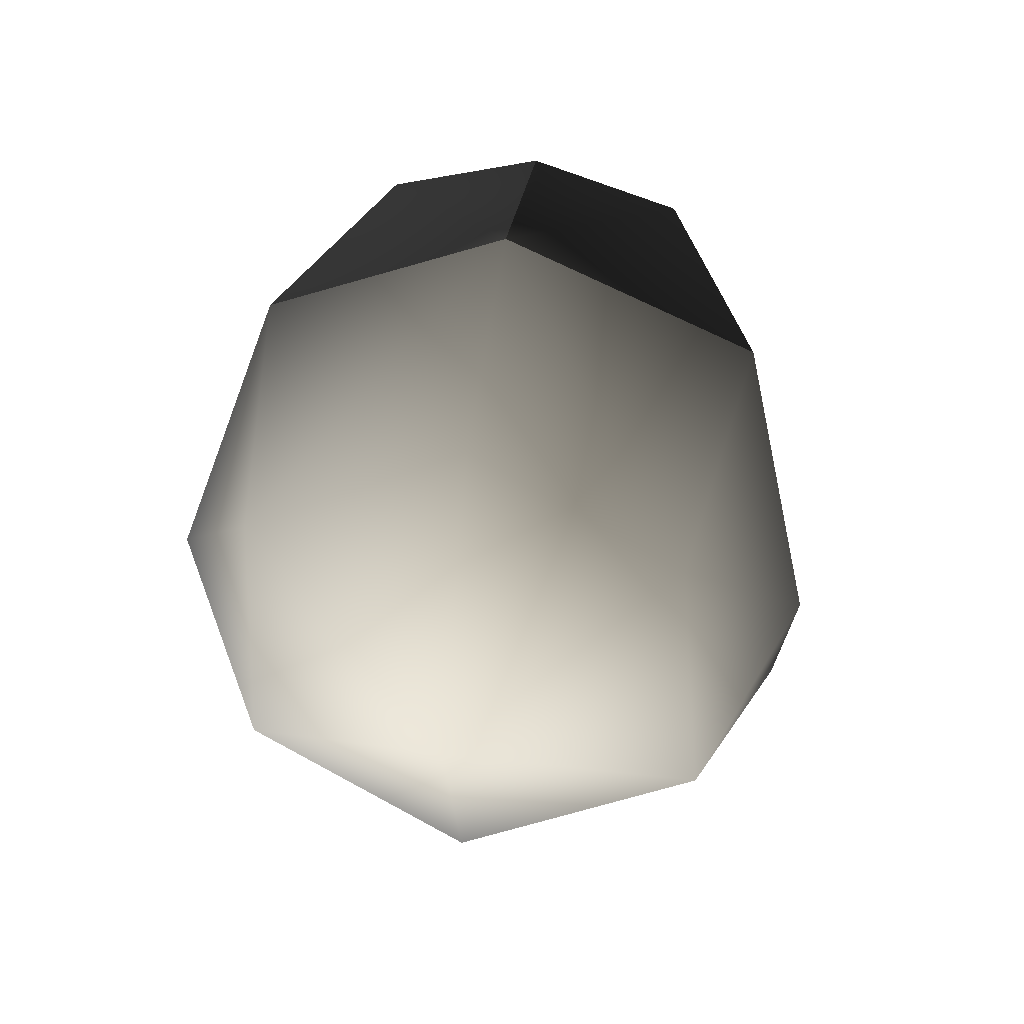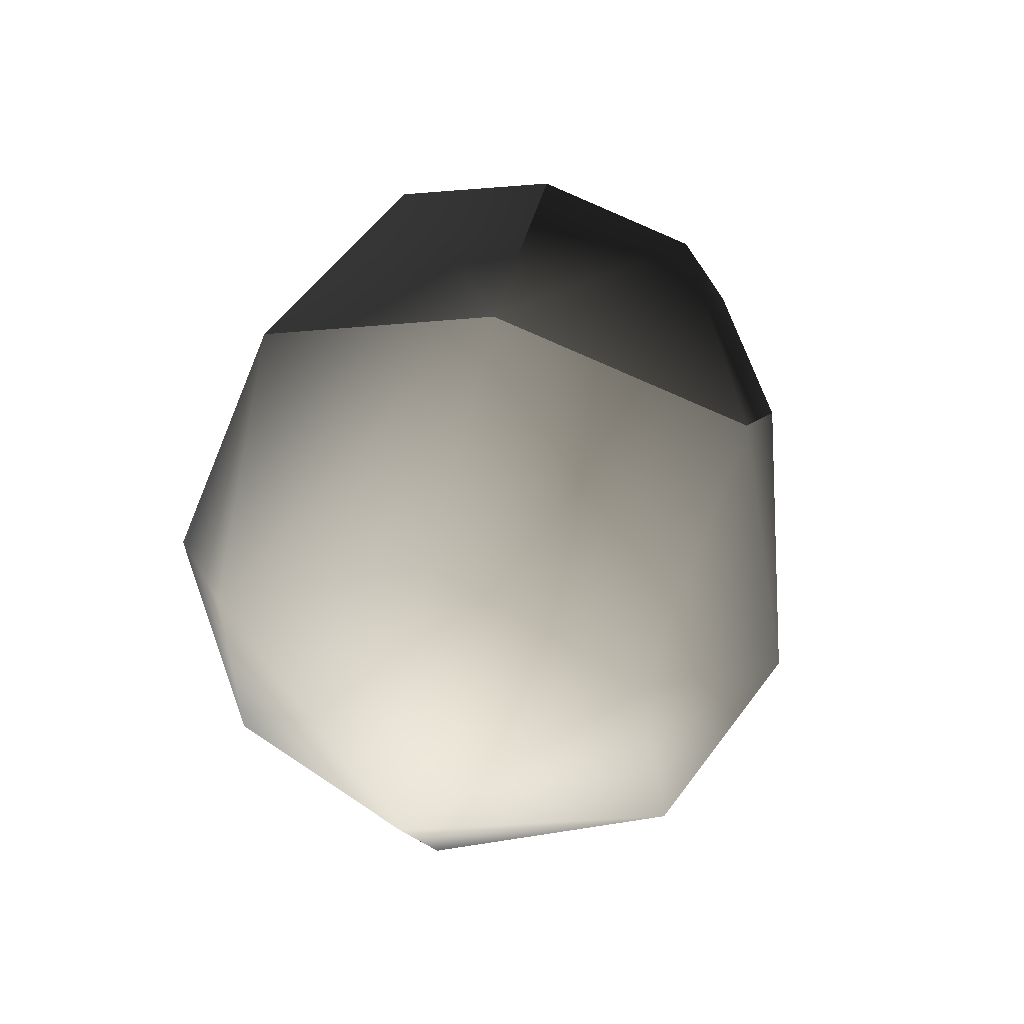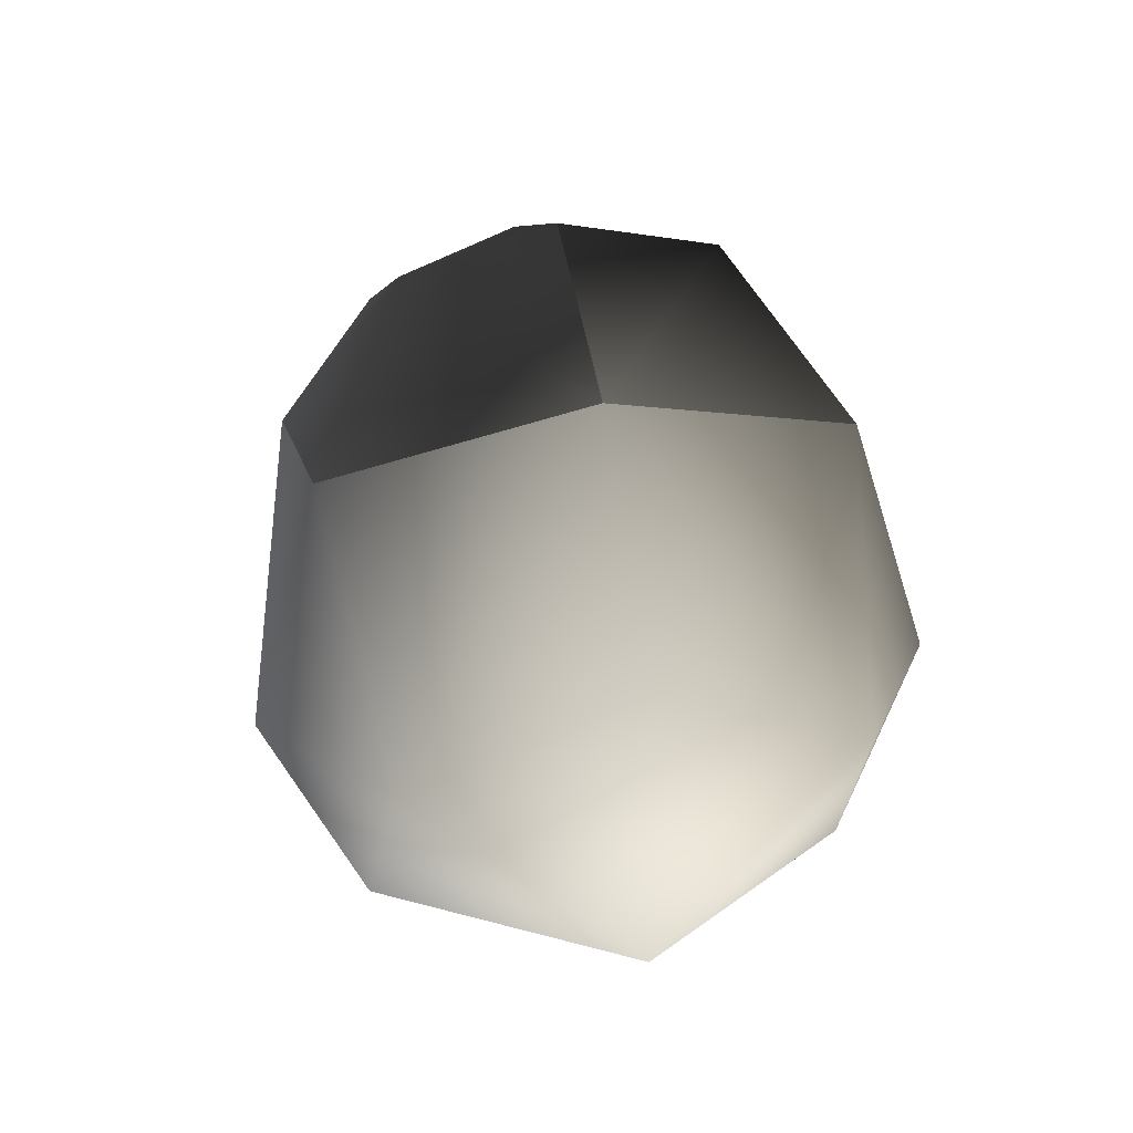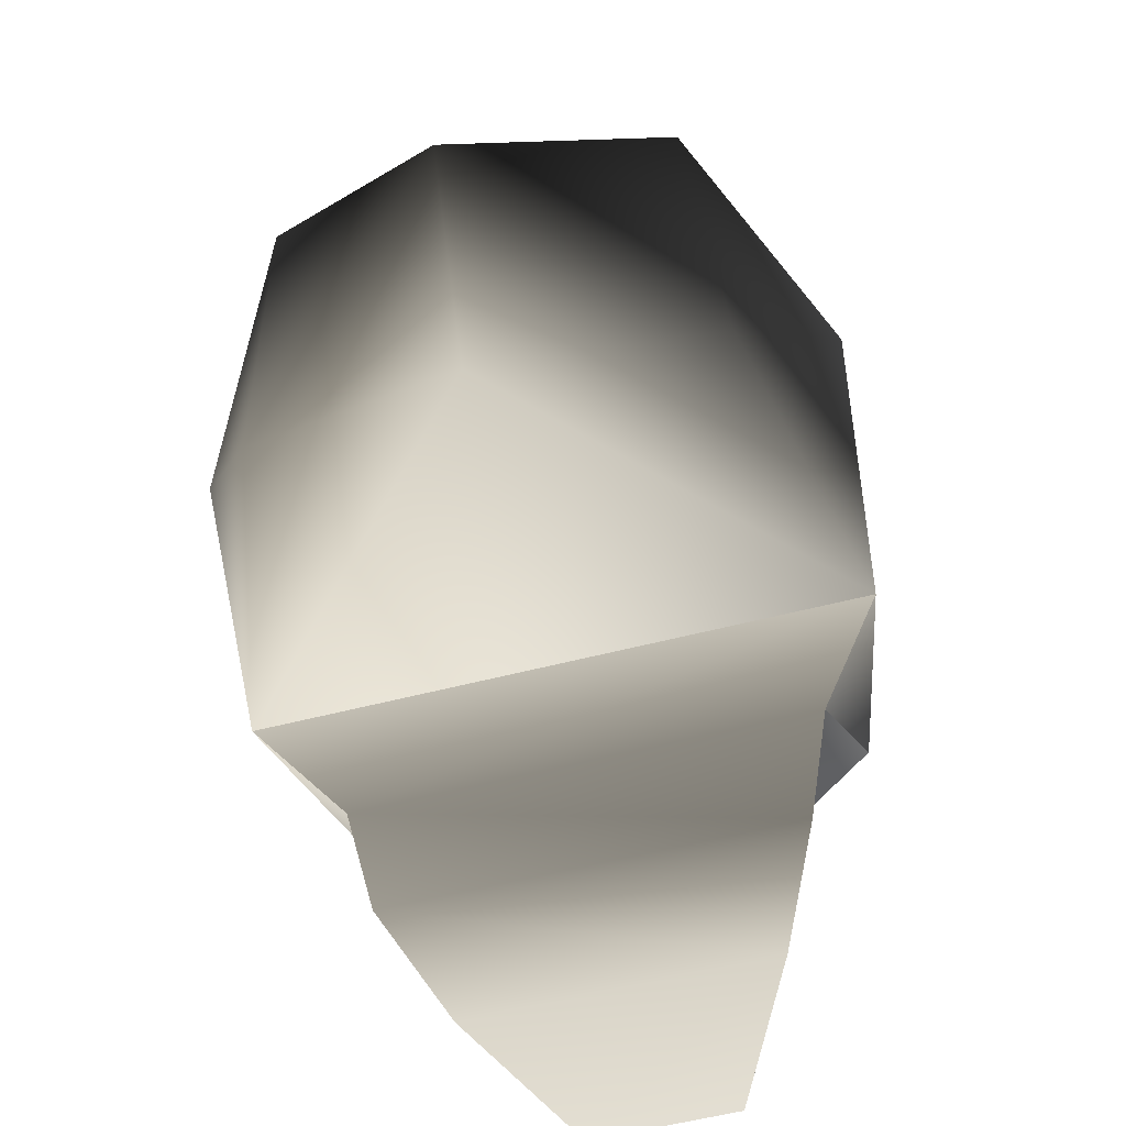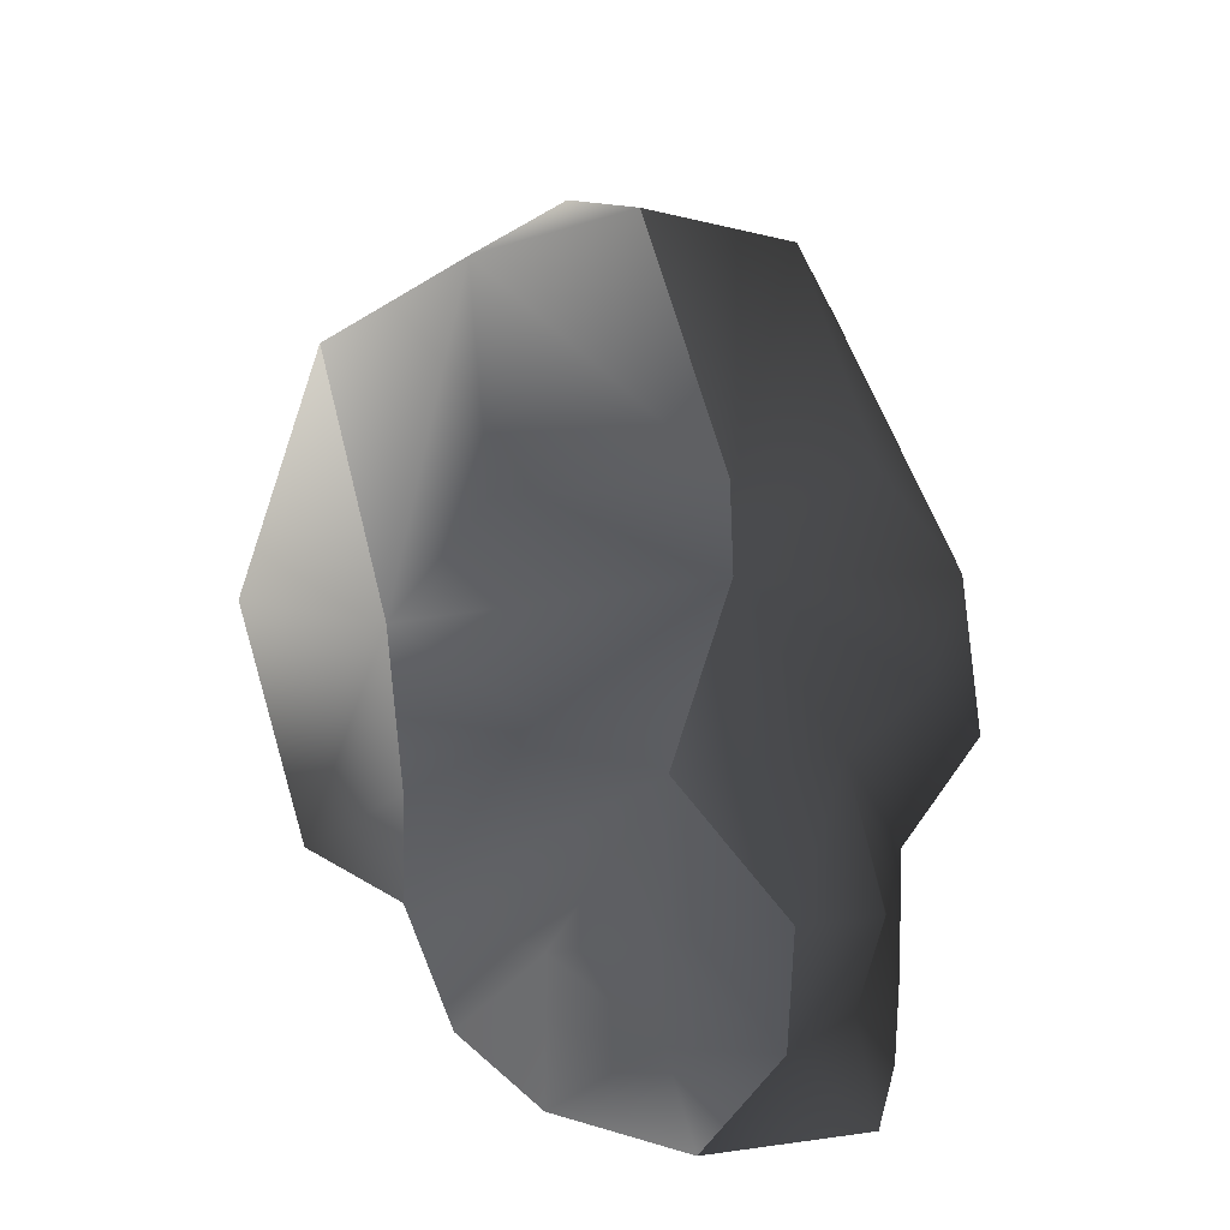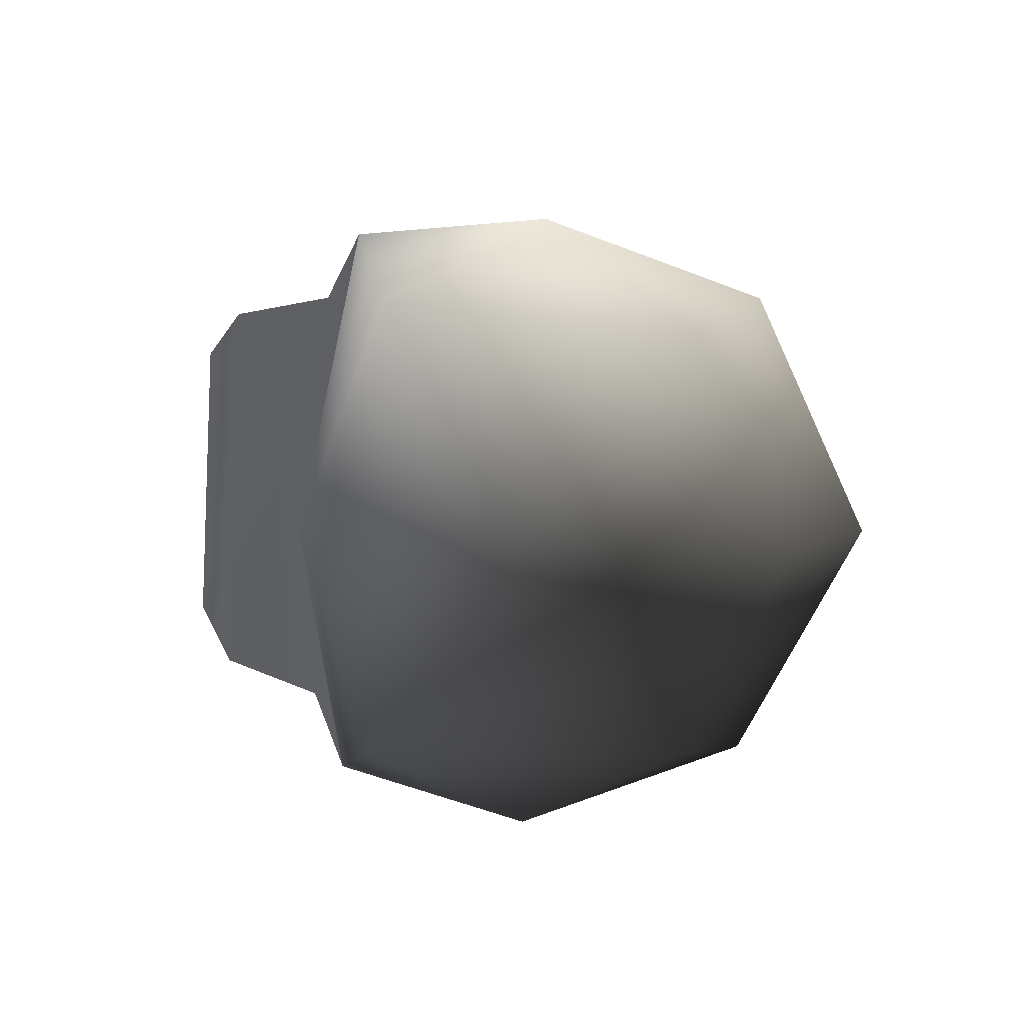
<metadata>
{"format":"obj","ext":"obj","renderer":"f3d","projection":"perspective","resolution":1024,"background":"white","views":[{"elev":30.0,"azim":98.6,"up":"+Y"},{"elev":44.5,"azim":104.1,"up":"+Y"},{"elev":52.3,"azim":80.6,"up":"+Y"},{"elev":-64.9,"azim":105.6,"up":"+Y"},{"elev":8.2,"azim":-106.4,"up":"+Y"},{"elev":4.6,"azim":88.1,"up":"+Z"}]}
</metadata>
<code>
g VIFS12
v -14.11 31.36 0.9968
v -13.12 31.79 1.766
v -15.49 32.74 1.227
v -15.08 34.26 1.189
v -11.2 34.02 1.869
v -12.12 36.65 0.9642
v -9.071 35.55 0.5512
v -11.66 37.84 -1.813
v -9.112 36.59 -1.8
v -9.119 35.38 -4.053
v -8.03 33.62 -1.688
v -10.19 31.97 -4.208
v -9.603 31.23 -1.611
v -13.2 31.55 -4.927
v -17.65 29.62 -2.319
v -17.63 29.68 -0.6237
v -17.64 30.46 -1.498
v -16.93 30.55 -0.5839
v -15.83 29.68 0.2585
v -15.85 31.16 0.1402
v -14.62 30.17 0.7891
v -14.11 31.36 0.9968
v -12.19 36.43 -4.514
v -11.27 33.75 -5.234
v -10.16 32.15 0.9146
v -13.12 31.79 1.766
v -14.11 31.36 0.9968
v -13.2 31.55 -4.927
v -14.13 31.16 -4.143
v -14.67 30 -3.78
v -14.62 30.17 0.7891
v -15.85 29.53 -3.204
v -15.83 29.68 0.2585
v -17.63 29.68 -0.6237
v -17.65 29.62 -2.319
v -14.13 31.16 -4.143
v -15.54 32.52 -4.43
v -15.13 34.02 -4.485
v -15.88 31.04 -3.198
v -14.67 30 -3.78
v -15.85 29.53 -3.204
v -14.13 31.16 -4.143
v -17.06 32.89 -2.401
v -17.39 31.47 -2.566
v -17.91 31.67 -1.529
v -17.64 30.46 -1.498
v -16.65 33.33 -3.446
v -15.54 32.52 -4.43
v -15.13 34.02 -4.485
v -16.59 34.54 -1.658
v -15.75 35.21 -3.669
v -16.55 35.39 -1.679
v -14.03 37.31 -3.432
v -14.16 37.76 -1.786
v -11.66 37.84 -1.813
v -12.19 36.43 -4.514
v -16.55 35.39 -1.679
v -14.01 37.43 -0.1472
v -14.16 37.76 -1.786
v -11.66 37.84 -1.813
v -12.12 36.65 0.9642
v -15.08 34.26 1.189
v -15.74 35.35 0.06186
v -16.59 34.54 -1.658
v -16.62 33.46 0.2127
v -17.05 32.96 -0.7593
v -15.49 32.74 1.227
v -17.06 32.89 -2.401
v -17.91 31.67 -1.529
v -16.93 30.42 -2.402
v -17.65 29.62 -2.319
v -17.36 31.56 -0.4782
f 3 1 2
f 3 2 4
f 4 2 5
f 4 5 6
f 6 5 7
f 6 7 8
f 8 7 9
f 8 9 10
f 10 9 11
f 10 11 12
f 12 11 13
f 12 13 14
f 14 13 2
f 17 15 16
f 17 16 18
f 18 16 19
f 18 19 20
f 20 19 21
f 20 21 22
f 23 8 10
f 23 10 24
f 24 10 12
f 24 12 14
f 11 9 7
f 11 7 25
f 25 7 5
f 25 5 2
f 28 26 27
f 28 27 29
f 29 27 30
f 30 27 31
f 30 31 32
f 32 31 33
f 32 33 34
f 32 34 35
f 25 2 13
f 25 13 11
f 14 36 37
f 14 37 38
f 24 14 38
f 24 38 23
f 41 39 40
f 42 40 39
f 42 39 43
f 43 39 44
f 43 44 45
f 45 44 46
f 48 42 47
f 48 47 49
f 49 47 50
f 49 50 51
f 51 50 52
f 51 52 53
f 53 52 54
f 53 54 55
f 49 51 53
f 49 53 56
f 56 53 55
f 47 42 43
f 47 43 50
f 59 57 58
f 59 58 60
f 60 58 61
f 62 61 58
f 62 58 63
f 63 58 57
f 63 57 64
f 62 63 64
f 62 64 65
f 65 64 66
f 65 66 22
f 22 66 20
f 65 22 67
f 65 67 62
f 66 64 68
f 66 68 69
f 71 46 70
f 71 70 41
f 41 70 39
f 70 46 44
f 70 44 39
f 72 17 18
f 72 18 20
f 69 17 72
f 69 72 66
f 66 72 20

</code>
